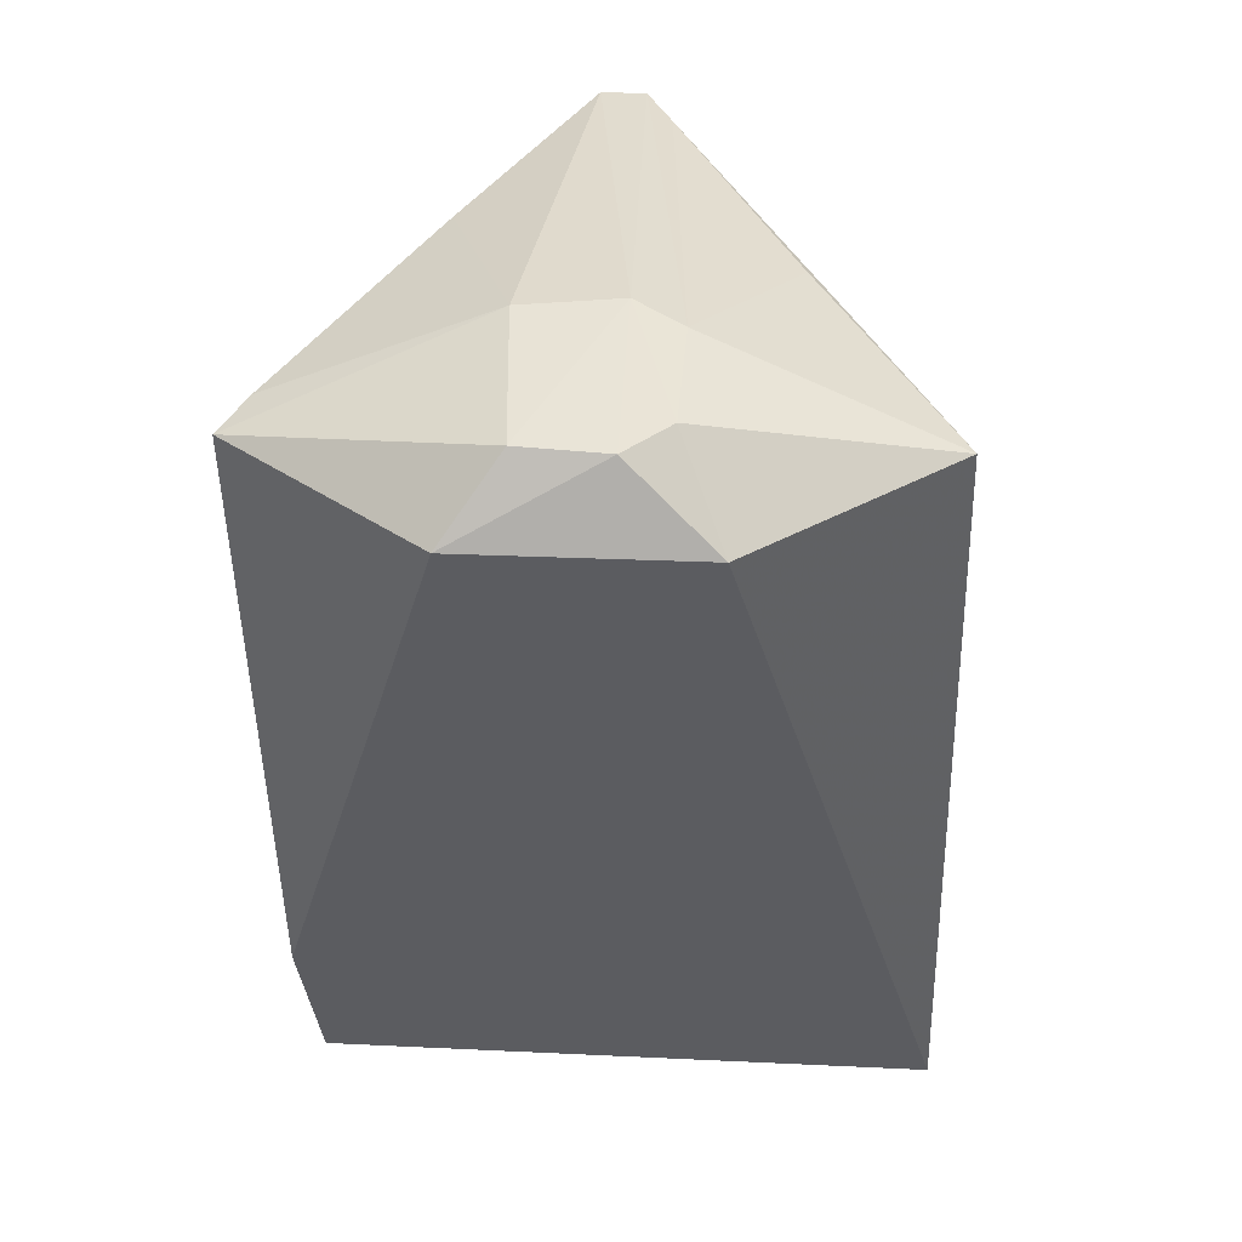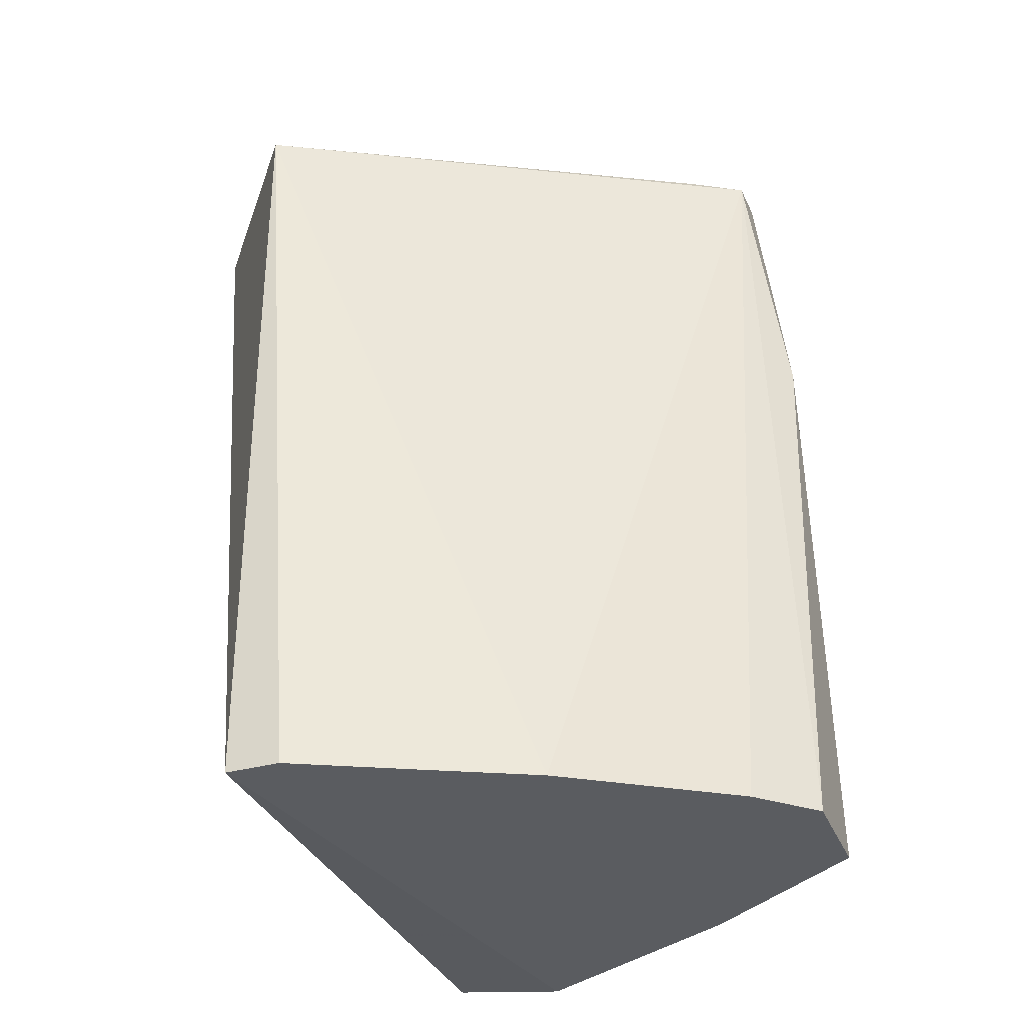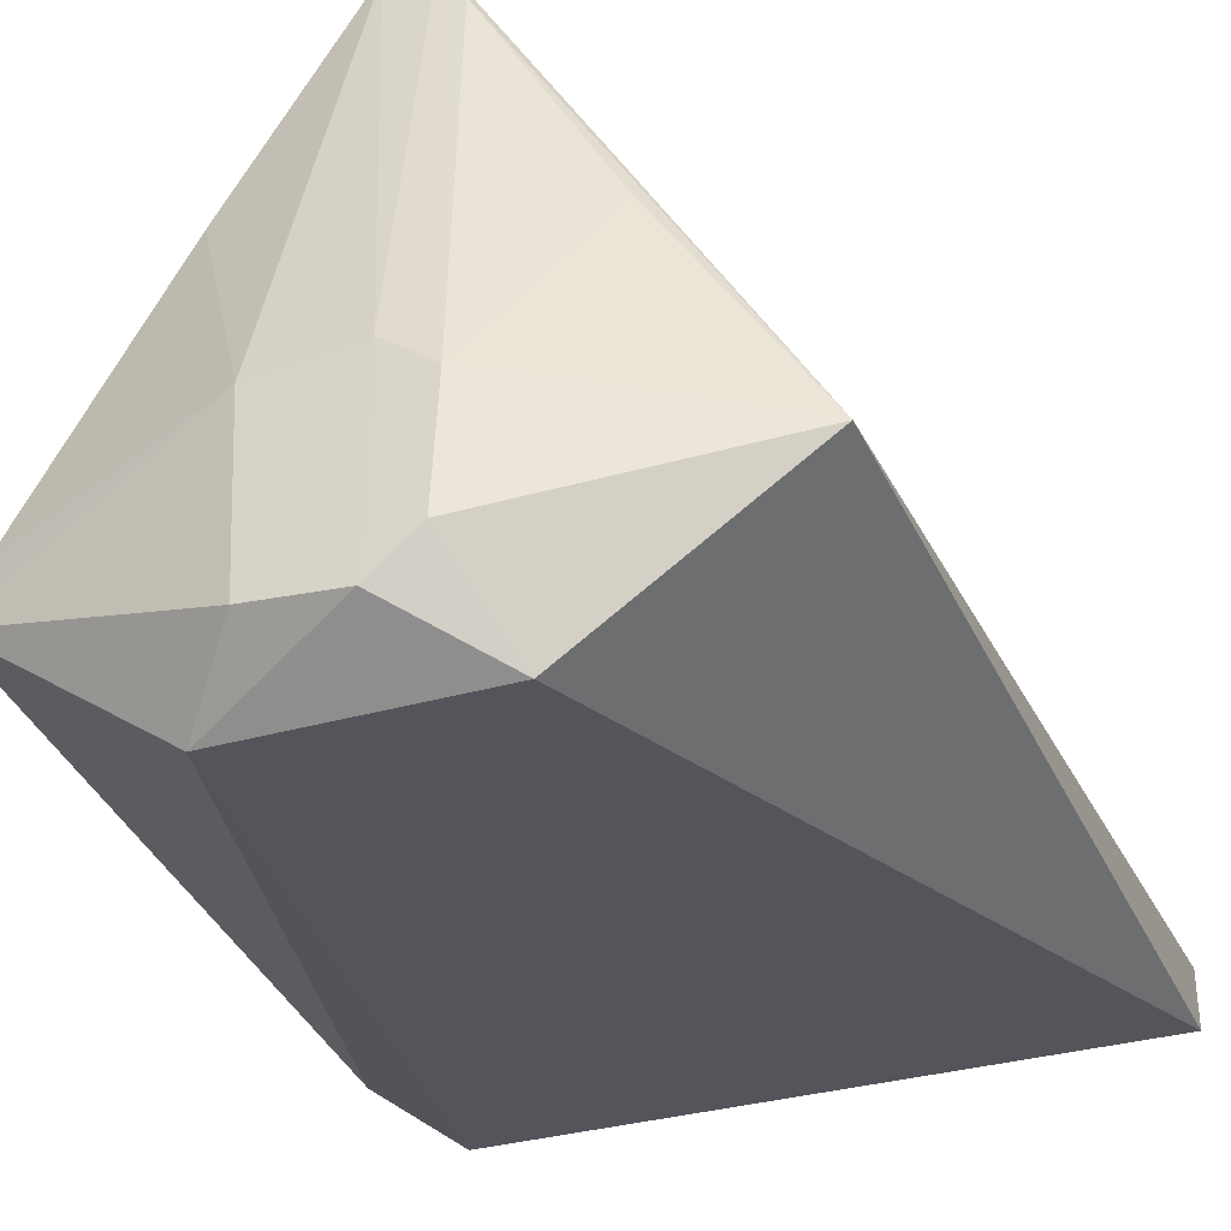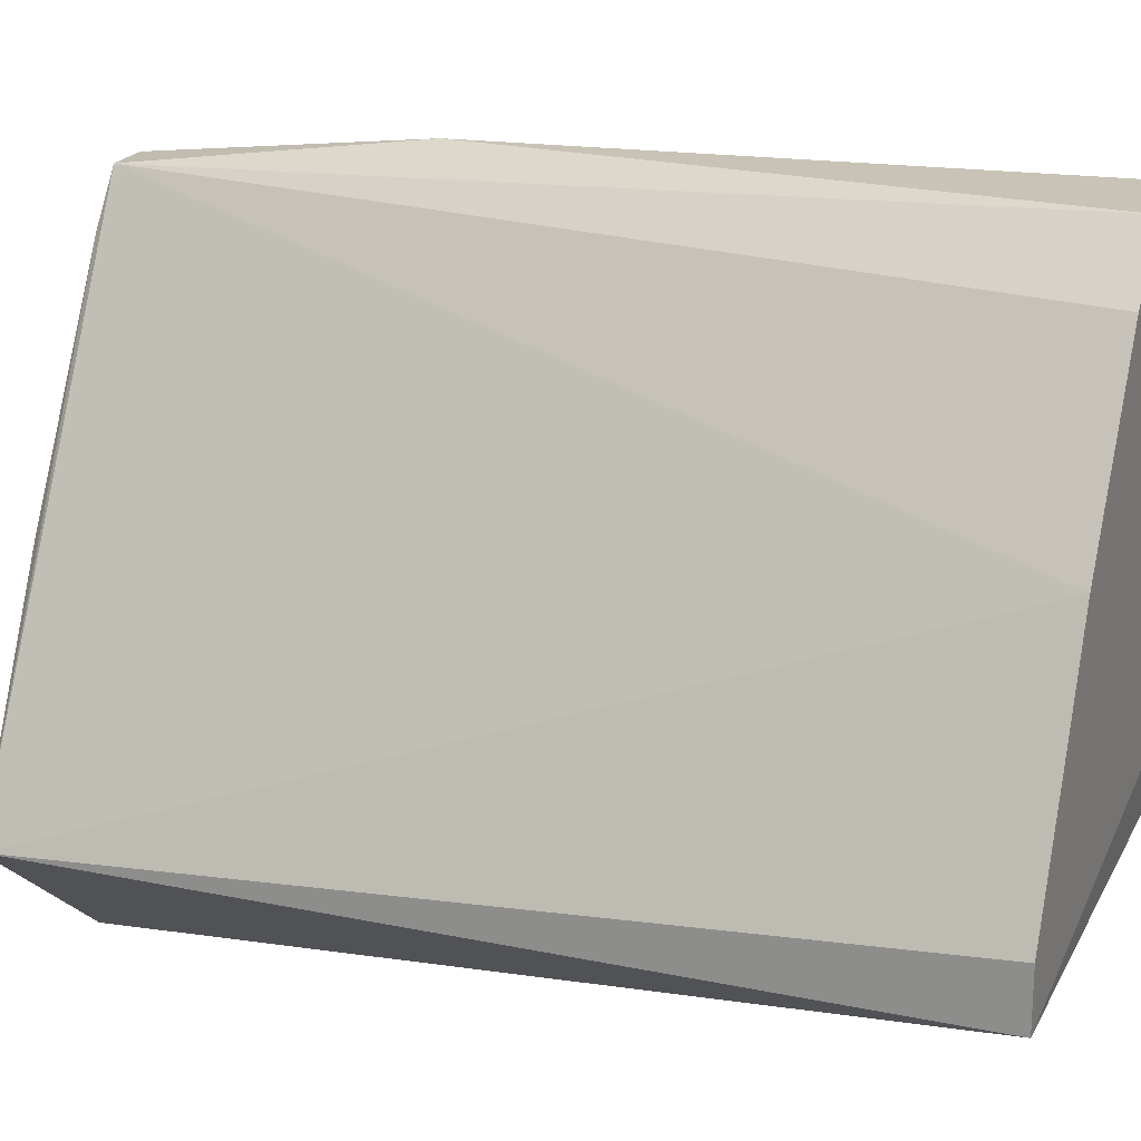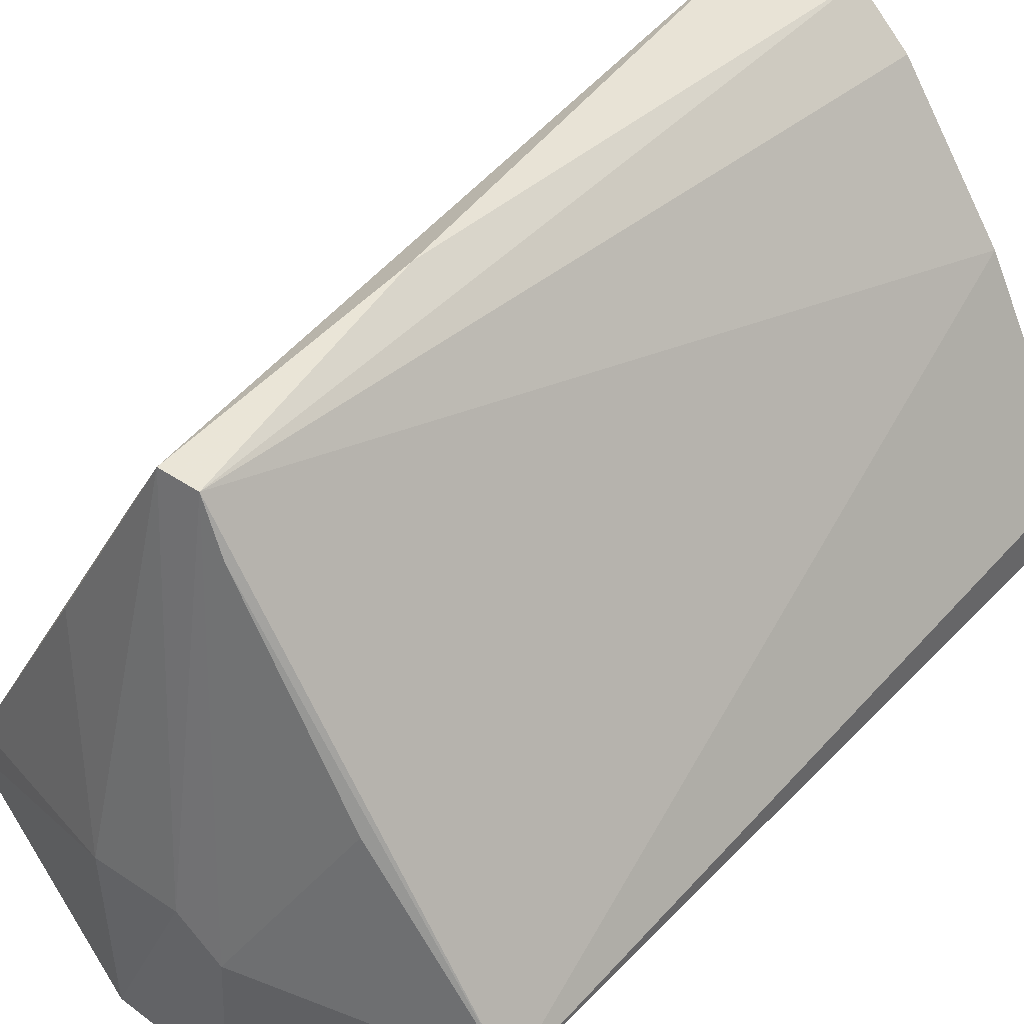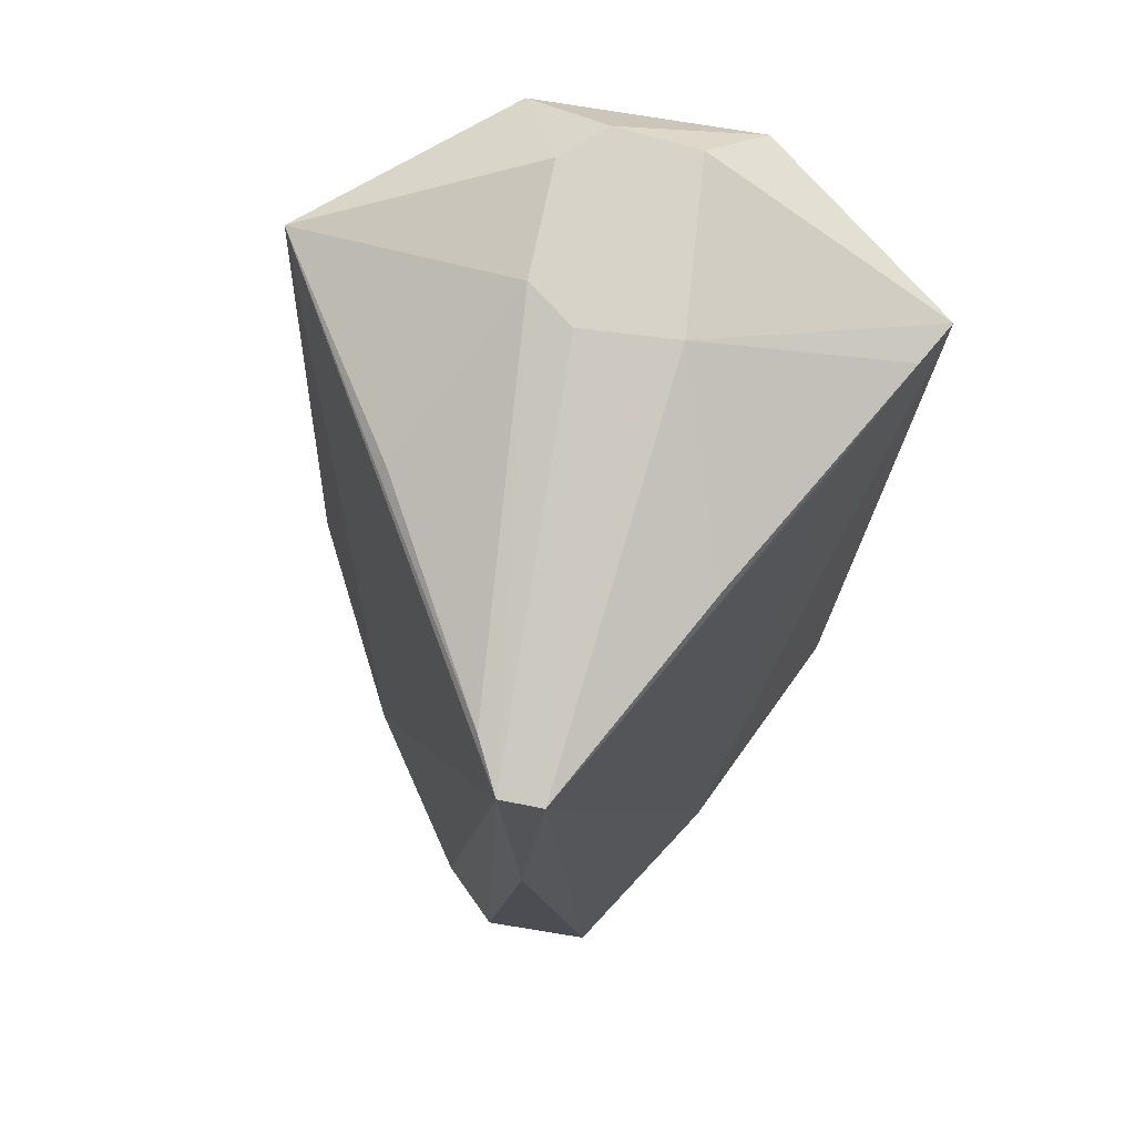
<metadata>
{"format":"obj","ext":"obj","renderer":"f3d","projection":"perspective","resolution":1024,"background":"white","views":[{"elev":44.2,"azim":2.3,"up":"+Z"},{"elev":-34.4,"azim":110.5,"up":"+Z"},{"elev":-36.0,"azim":20.3,"up":"+Y"},{"elev":19.6,"azim":111.7,"up":"+Y"},{"elev":41.6,"azim":37.8,"up":"+Y"},{"elev":76.9,"azim":-170.6,"up":"+Z"}]}
</metadata>
<code>
v -0.03697 0.07183 0.05662
v -0.02383 0.04894 0.05602
v -0.0278 0.063 0.01654
v -0.04103 0.07358 0.01667
v -0.05258 0.0487 0.05621
v -0.03574 0.07359 0.01664
v -0.03505 0.0456 0.05997
v -0.039 0.07188 0.0566
v -0.05141 0.04963 0.01724
v -0.03308 0.07093 0.0166
v -0.03479 0.05111 0.05998
v -0.04632 0.06563 0.01665
v -0.03807 0.07359 0.04357
v -0.04367 0.0418 0.0568
v -0.0225 0.04975 0.0165
v -0.03011 0.05889 0.05683
v -0.03698 0.05279 0.05999
v -0.04848 0.05592 0.05599
v -0.05161 0.05504 0.01661
v -0.04106 0.04425 0.05983
v -0.05222 0.04853 0.02513
v -0.03308 0.04181 0.05675
v -0.0225 0.05239 0.0165
v -0.03579 0.06938 0.05687
v -0.04153 0.05249 0.05974
v -0.05136 0.0508 0.05647
v -0.04071 0.06908 0.05646
v -0.03711 0.04384 0.05992
v -0.02514 0.05769 0.01651
v -0.04461 0.06203 0.05686
f 1 2 3
f 10 6 1
f 10 1 3
f 10 4 6
f 11 7 2
f 12 8 4
f 12 4 10
f 13 6 4
f 13 4 8
f 13 8 1
f 13 1 6
f 15 14 9
f 16 11 2
f 17 11 1
f 17 1 8
f 17 7 11
f 19 5 12
f 19 15 9
f 19 12 10
f 19 10 3
f 20 5 14
f 21 14 5
f 21 9 14
f 21 19 9
f 21 5 19
f 22 2 7
f 22 15 2
f 22 14 15
f 23 2 15
f 23 15 19
f 24 16 2
f 24 2 1
f 24 1 11
f 24 11 16
f 25 17 8
f 25 20 17
f 25 5 20
f 26 5 25
f 26 18 12
f 26 12 5
f 27 8 12
f 27 12 18
f 27 18 26
f 28 7 17
f 28 17 20
f 28 22 7
f 28 20 14
f 28 14 22
f 29 23 19
f 29 19 3
f 29 3 2
f 29 2 23
f 30 26 25
f 30 25 8
f 30 27 26
f 30 8 27

</code>
